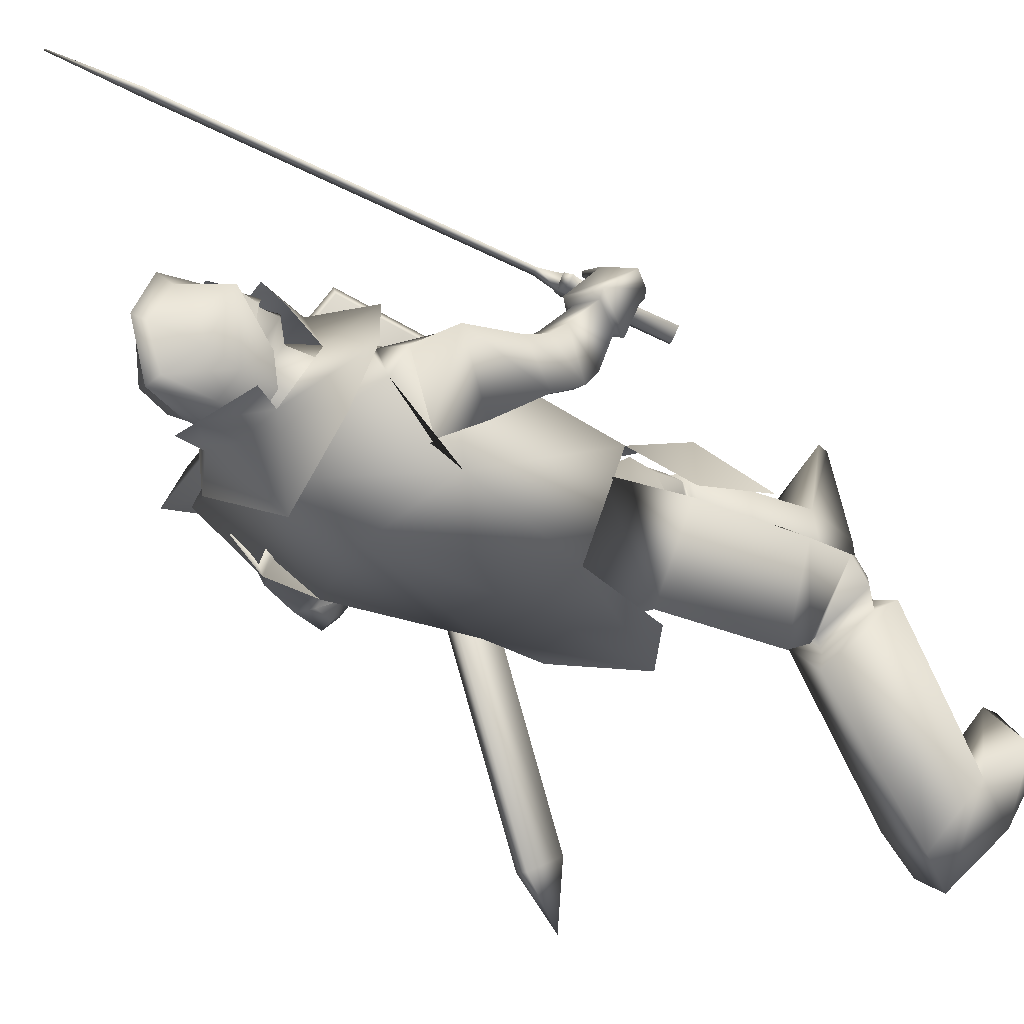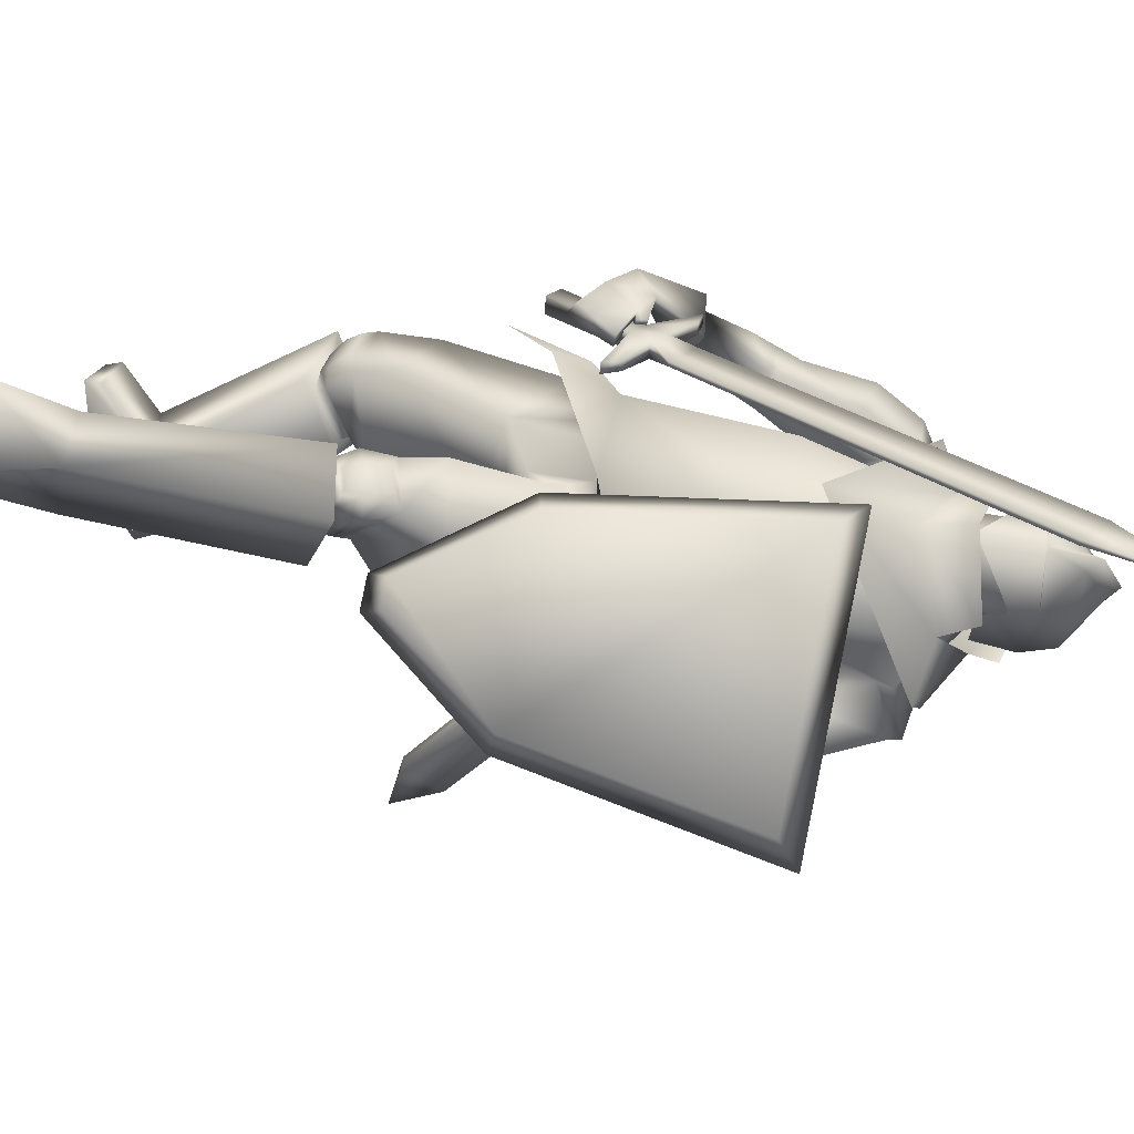
<metadata>
{"format":"obj","ext":"obj","renderer":"f3d","projection":"perspective","resolution":1024,"background":"white","views":[{"elev":-26.5,"azim":-131.6,"up":"+Z"},{"elev":65.2,"azim":99.0,"up":"+Z"}]}
</metadata>
<code>
o Knight_Cube.008
v 0.4348 -0.2378 0.223
v 0.4327 -0.2247 0.2953
v 0.1574 -0.2092 0.3943
v 0.1087 -0.2195 0.3404
v 0.515 0.1826 0.1738
v 0.5011 0.1479 0.2526
v 0.1151 0.1696 0.3915
v 0.05778 0.2084 0.3383
v 0.2404 -0.4248 0.3024
v 0.2684 -0.3908 0.3628
v 0.3097 -0.3931 0.3479
v 0.2894 -0.4275 0.2848
v -0.1703 -0.0453 0.3698
v -0.0269 -0.1625 0.4618
v -0.1607 -0.04449 0.356
v -0.01736 -0.1617 0.448
v -0.1356 -0.04896 0.3731
v -0.03044 -0.1349 0.4406
v -0.1451 -0.04977 0.3869
v -0.03998 -0.1357 0.4544
v -0.1081 -0.08758 0.416
v -0.08626 -0.1055 0.4301
v -0.09314 -0.08631 0.3943
v -0.07127 -0.1042 0.4083
v -0.1086 -0.1149 0.382
v -0.08675 -0.1328 0.396
v -0.1236 -0.1162 0.4037
v -0.1017 -0.1341 0.4177
v -0.1745 -0.2374 0.3287
v -0.1526 -0.2553 0.3427
v -0.1901 -0.2387 0.3513
v -0.1683 -0.2566 0.3653
v -0.04814 -0.07688 0.4375
v -0.0888 -0.04364 0.4114
v -0.05227 -0.07723 0.4435
v -0.09293 -0.04399 0.4174
v 0.235 0.4413 0.6627
v 0.1905 0.4778 0.6341
v 0.2304 0.441 0.6694
v 0.1859 0.4774 0.6408
v 0.2834 0.5886 0.7039
v 0.2817 0.5885 0.7064
v -0.02608 0.3732 0.1453
v 0.1038 0.3732 0.1453
v 0.03887 0.367 0.03742
v -0.03588 0.3705 0.08239
v 0.1136 0.3705 0.08239
v 0.002796 0.3726 0.052
v 0.07495 0.3726 0.052
v 0.03887 0.4477 0.2486
v 0.03887 0.4311 0.04059
v -0.04535 0.4379 0.0848
v 0.1231 0.4379 0.0848
v 0.002796 0.4403 0.05535
v 0.07495 0.4403 0.05535
v 0.03887 0.5306 0.05902
v -0.03799 0.4912 0.1032
v 0.1157 0.4912 0.1032
v 0.02444 0.5167 0.07629
v 0.0533 0.5167 0.07629
v 0.03887 0.5614 0.1588
v -0.02915 0.5027 0.1556
v 0.1069 0.5027 0.1556
v 0.02568 0.5441 0.1484
v 0.05206 0.5441 0.1484
v 0.03887 0.5259 0.2364
v -0.04226 0.4501 0.2117
v 0.12 0.4501 0.2117
v 0.02483 0.506 0.2186
v 0.05291 0.506 0.2186
v 0.03962 0.3511 0.2642
v 0.03813 0.4459 0.2554
v -0.03555 0.4077 0.2011
v 0.1133 0.4077 0.2011
v -0.038 0.4501 0.2076
v 0.1157 0.4501 0.2076
v -0.02849 0.4129 0.1226
v 0.1062 0.4129 0.1226
v -0.02979 0.4543 0.1227
v 0.1075 0.4543 0.1227
v 0.1193 0.3749 0.04885
v -0.04151 0.3749 0.04885
v 0.03887 0.3733 0.03268
v 0.1476 0.3239 0.1518
v -0.06985 0.3239 0.1518
v 0.03889 0.2772 0.2638
v 0.2021 0.3201 0.03051
v -0.1244 0.3201 0.03055
v 0.243 0.3026 0.1256
v -0.1652 0.3026 0.1256
v 0.03887 0.2901 -0.05282
v 0.1435 0.3781 0.2004
v -0.06023 0.3804 0.199
v 0.0407 0.3525 0.2924
v 0.03887 0.1404 0.3404
v 0.1329 0.4177 0.06336
v -0.05516 0.4177 0.06336
v 0.03887 0.4438 0.03811
v 0.1756 0.1903 0.0682
v -0.1044 0.2104 0.1126
v 0.198 0.221 -0.04546
v -0.1598 0.2131 0.01019
v 0.2681 0.2809 0.06485
v -0.192 0.2735 0.1212
v 0.2062 0.2521 0.1104
v -0.1154 0.2688 0.15
v 0.273 -0.1314 0.2011
v -0.117 -0.1127 0.4279
v 0.2729 -0.1374 0.1973
v -0.1142 -0.1144 0.4197
v 0.2618 -0.1353 0.2046
v -0.1142 -0.1277 0.4299
v 0.2617 -0.1407 0.2009
v -0.1113 -0.1291 0.4224
v 0.2834 -0.1404 0.2217
v -0.1285 -0.1338 0.3976
v 0.2973 -0.1951 0.2045
v -0.1641 -0.1949 0.392
v 0.3098 -0.1839 0.2274
v -0.1728 -0.1774 0.4155
v 0.2847 -0.1359 0.2356
v -0.136 -0.13 0.419
v 0.2706 -0.07077 0.1167
v -0.15 -0.07572 0.2964
v 0.3166 -0.09118 0.09066
v -0.2008 -0.09532 0.2809
v 0.335 -0.05641 0.1244
v -0.2112 -0.05736 0.3146
v 0.2914 -0.05054 0.1431
v -0.1646 -0.05261 0.3245
v 0.142 -0.1688 0.1417
v -0.214 -0.2322 0.05664
v 0.07176 -0.1361 0.09789
v -0.08773 -0.1599 0.1204
v 0.2869 0.05144 -0.03178
v -0.1993 0.0244 0.136
v 0.2705 0.03342 -0.02371
v -0.1718 0.01844 0.1507
v 0.3045 -0.009349 -0.01552
v -0.2055 -0.02174 0.1683
v 0.2745 0.003685 0.001779
v -0.1722 -0.009213 0.1787
v 0.3047 0.007581 -0.03336
v -0.2084 -0.006083 0.1495
v 0.2706 0.01881 -0.01038
v -0.1701 0.004808 0.1649
v 0.1896 0.1421 0.04004
v -0.102 0.1398 0.1278
v 0.2465 0.1746 -0.04657
v -0.187 0.1303 0.06085
v 0.3072 0.1977 0.07252
v -0.2122 0.2007 0.1741
v 0.2535 0.1617 0.1022
v -0.1467 0.1824 0.195
v 0.293 -0.1378 0.2112
v -0.155 -0.1158 0.3913
v 0.3303 -0.1646 0.1808
v -0.2016 -0.1613 0.3785
v 0.3447 -0.1436 0.2003
v -0.2078 -0.1395 0.4014
v 0.3021 -0.1271 0.2253
v -0.1627 -0.1078 0.4123
v 0.2637 -0.1028 0.209
v -0.07978 -0.1534 0.4127
v 0.2394 -0.1765 0.187
v -0.117 -0.225 0.4104
v 0.258 -0.1064 0.2281
v -0.08654 -0.1503 0.4315
v 0.2418 -0.1743 0.2151
v -0.1267 -0.2089 0.4316
v 0.2484 -0.9492 0.4456
v -0.2439 -0.9492 -0.1597
v 0.1514 -0.9492 0.5242
v -0.1642 -0.9492 -0.06364
v 0.1461 -0.9224 0.5276
v -0.1596 -0.9224 -0.05926
v 0.2487 -0.921 0.4576
v -0.2466 -0.9211 -0.1479
v 0.1862 -0.8614 0.2254
v -0.1321 -0.793 -0.3232
v 0.08446 -0.8543 0.227
v -0.04739 -0.7916 -0.2668
v 0.1873 -0.8304 0.3753
v -0.1985 -0.8593 -0.2052
v 0.09122 -0.8324 0.3503
v -0.1046 -0.8497 -0.1805
v 0.1793 -0.5288 0.1575
v -0.1913 -0.5108 -0.1256
v 0.037 -0.533 0.1803
v -0.08608 -0.5552 -0.0377
v 0.1773 -0.4806 0.309
v -0.2799 -0.5873 -0.01815
v 0.05773 -0.5002 0.2952
v -0.1701 -0.6119 0.02883
v 0.1729 -0.9456 0.2184
v -0.09792 -0.872 -0.3597
v 0.09795 -0.9538 0.2351
v -0.03334 -0.8795 -0.318
v 0.11 -0.9528 0.3379
v -0.07979 -0.9389 -0.2405
v 0.2017 -0.9463 0.3494
v -0.1709 -0.9449 -0.2587
v 0.1161 -0.4121 0.2912
v -0.243 -0.5393 0.05324
v 0.07232 -0.4237 0.2828
v -0.1998 -0.5489 0.06583
v 0.1222 -0.479 0.2941
v -0.2284 -0.5854 0.006474
v 0.08885 -0.4878 0.2877
v -0.1955 -0.5927 0.01608
v 0.07238 -0.4631 0.286
v -0.1891 -0.5777 0.04102
v 0.1281 -0.4486 0.2963
v -0.2439 -0.5655 0.02456
v 0.1417 -0.4913 0.183
v -0.1853 -0.5105 -0.06707
v 0.04874 -0.5016 0.1904
v -0.1105 -0.5393 -0.01833
v 0.1573 -0.4505 0.2802
v -0.2589 -0.5499 -0.000872
v 0.04438 -0.475 0.2647
v -0.1521 -0.5755 0.03826
v 0.1407 -0.5228 0.1839
v -0.175 -0.5325 -0.08708
v 0.06482 -0.531 0.1921
v -0.1151 -0.5575 -0.04618
v 0.06923 -0.511 0.269
v -0.163 -0.5983 0.002402
v 0.1475 -0.4916 0.2821
v -0.239 -0.5807 -0.02202
v 0.1638 -0.4418 0.1205
v -0.179 -0.4523 -0.1039
v 0.02045 -0.4653 0.1404
v -0.07189 -0.5045 -0.01138
v 0.1569 -0.3359 0.248
v -0.2584 -0.4251 0.03904
v 0.03922 -0.3553 0.2637
v -0.1667 -0.4684 0.1037
v 0.1334 -0.4776 0.1646
v -0.1722 -0.5095 -0.07505
v 0.04987 -0.486 0.1736
v -0.1068 -0.5346 -0.02799
v 0.0488 -0.422 0.2633
v -0.1716 -0.5379 0.07056
v 0.1362 -0.4003 0.2765
v -0.2557 -0.5173 0.0427
v 0.002229 -0.2229 -0.07414
v 0.1224 -0.2678 0.004446
v -0.1084 -0.2531 -0.07544
v -0.01021 -0.2927 -0.02521
v 0.01415 -0.3221 0.04572
v -0.03864 -0.3411 -0.01606
v -0.03002 -0.2604 0.114
v 0.008599 -0.2155 0.1619
v -0.107 -0.3025 0.1209
v 0.1016 -0.101 -0.06742
v -0.1033 -0.0838 -0.03812
v -0.01152 -0.07232 -0.05099
v 0.1385 -0.1116 0.05652
v -0.1435 -0.1211 0.08312
v -0.01865 -0.1648 0.1367
v 0.2521 -0.06991 0.119
v -0.1314 -0.07571 0.2952
v 0.3234 -0.1013 0.07835
v -0.2103 -0.1058 0.2709
v 0.2841 -0.03853 0.1597
v -0.1538 -0.03992 0.3385
v 0.3547 -0.04761 0.1286
v -0.2294 -0.04722 0.3217
v 0.2573 0.03043 0.008054
v -0.1531 0.01691 0.1796
v 0.3292 0.007074 -0.04061
v -0.2338 -0.005745 0.147
v 0.3391 0.06224 0.02533
v -0.2289 0.0564 0.2069
v 0.2901 0.0613 0.05045
v -0.1761 0.05237 0.2248
v 0.2626 0.006278 0.02682
v -0.1558 -0.005563 0.2009
v 0.3295 -0.02522 -0.009359
v -0.2295 -0.03576 0.1801
v 0.2943 0.03587 0.06743
v -0.1781 0.02843 0.2442
v 0.3416 0.02713 0.05087
v -0.228 0.02119 0.2373
v 0.2507 0.03792 0.01897
v -0.1478 0.03501 0.1721
v 0.3011 0.07993 -0.04206
v -0.2206 0.0453 0.1209
v 0.2928 0.04552 0.06688
v -0.1742 0.06128 0.2244
v 0.3239 0.0934 0.04217
v -0.219 0.09302 0.1951
v 0.1731 -0.2373 0.2353
v -0.2799 -0.3317 0.07019
v 0.06976 -0.1389 0.2132
v -0.1976 -0.2533 0.1592
v 0.1776 -0.1411 0.1444
v -0.2491 -0.2041 0.05287
v -0.006518 -0.12 -0.08363
v -0.02 -0.163 0.1554
v 0.1175 -0.1214 -0.08456
v -0.1217 -0.1014 -0.05956
v 0.1573 -0.1385 0.1044
v -0.1611 -0.1507 0.1317
v 0.1298 -0.2581 -0.08221
v -0.1323 -0.2456 -0.1104
v -0.009554 -0.3486 -0.113
v 0.1459 0.3195 0.1319
v -0.06813 0.3195 0.1319
v 0.1641 0.07796 0.1872
v -0.08607 0.104 0.2262
v 0.1411 0.3222 0.03982
v -0.06331 0.3222 0.03982
v 0.1818 0.124 -0.07526
v -0.1728 0.1606 -0.01987
v 0.03887 0.3107 0.2081
v 0.04663 0.1012 0.2491
v 0.03887 0.3226 -0.008727
v 0.005213 0.1893 -0.07264
v 0.2212 0.276 0.1296
v -0.1407 0.2987 0.1267
v 0.1616 0.1728 0.09449
v -0.0836 0.1973 0.1362
v 0.2556 0.3003 0.03956
v -0.1786 0.2957 0.07013
v 0.2015 0.211 -0.05951
v -0.1678 0.2025 0.000412
v 0.03887 0.3523 0.05662
v 0.08844 0.378 0.1153
v -0.01069 0.378 0.1153
v 0.03887 0.4346 0.05215
v 0.1082 0.4093 0.1204
v -0.0305 0.4093 0.1204
v 0.1103 0.4878 0.1089
v -0.03259 0.4878 0.1089
v 0.03887 0.5238 0.1056
v 0.08751 0.3439 0.1724
v -0.009763 0.3439 0.1724
v 0.03887 0.3253 0.1935
v 0.08885 0.4624 0.2153
v -0.0111 0.4624 0.2153
v 0.03887 0.4759 0.2301
v 0.09658 0.3479 0.2059
v -0.01883 0.3596 0.2065
v 0.03887 0.3181 0.2529
v 0.2619 -0.3407 -0.3538
v 0.2864 -0.341 -0.3489
v 0.2779 -0.4068 -0.311
v 0.2533 -0.4065 -0.3159
v 0.165 -0.0378 0.1503
v 0.1895 -0.03815 0.1553
v 0.181 -0.104 0.1932
v 0.1564 -0.1036 0.1882
v 0.2917 -0.429 -0.4253
f 5 8 7
f 5 7 6
f 1 5 6
f 1 6 2
f 2 6 7
f 2 7 3
f 3 7 8
f 3 8 4
f 5 1 4
f 5 4 8
f 3 4 9
f 3 9 10
f 4 1 12
f 4 12 9
f 1 2 11
f 1 11 12
f 2 3 10
f 2 10 11
f 12 11 10
f 12 10 9
f 15 13 19
f 15 19 17
f 20 14 16
f 20 16 18
f 13 15 25
f 13 25 27
f 26 16 14
f 26 14 28
f 19 13 27
f 19 27 21
f 28 14 20
f 28 20 22
f 23 25 15
f 23 15 17
f 16 26 24
f 16 24 18
f 21 23 17
f 21 17 19
f 18 24 22
f 18 22 20
f 31 27 25
f 31 25 29
f 26 28 32
f 26 32 30
f 25 26 30
f 25 30 29
f 29 30 32
f 29 32 31
f 27 31 32
f 27 32 28
f 21 27 28
f 21 28 22
f 23 24 26
f 23 26 25
f 24 23 34
f 24 34 33
f 21 22 35
f 21 35 36
f 22 24 33
f 22 33 35
f 23 21 36
f 23 36 34
f 33 34 38
f 33 38 37
f 36 35 39
f 36 39 40
f 35 33 37
f 35 37 39
f 34 36 40
f 34 40 38
f 37 38 41
f 39 42 40
f 42 41 38
f 42 38 40
f 42 39 37
f 42 37 41
f 43 67 52
f 43 52 46
f 53 68 44
f 53 44 47
f 48 54 51
f 48 51 45
f 51 55 49
f 51 49 45
f 46 52 54
f 46 54 48
f 55 53 47
f 55 47 49
f 57 52 67
f 57 67 62
f 68 53 58
f 68 58 63
f 50 66 69
f 50 69 67
f 70 66 50
f 70 50 68
f 54 59 56
f 54 56 51
f 56 60 55
f 56 55 51
f 52 57 59
f 52 59 54
f 60 58 53
f 60 53 55
f 59 64 61
f 59 61 56
f 61 65 60
f 61 60 56
f 57 62 64
f 57 64 59
f 65 63 58
f 65 58 60
f 64 69 66
f 64 66 61
f 66 70 65
f 66 65 61
f 62 67 69
f 62 69 64
f 70 68 63
f 70 63 65
f 73 71 72
f 73 72 75
f 72 71 74
f 72 74 76
f 75 79 77
f 75 77 73
f 78 80 76
f 78 76 74
f 81 84 89
f 81 89 87
f 90 85 82
f 90 82 88
f 81 87 91
f 81 91 83
f 91 88 82
f 91 82 83
f 86 84 92
f 86 92 94
f 93 85 86
f 93 86 94
f 84 86 95
f 84 95 89
f 95 86 85
f 95 85 90
f 81 83 98
f 81 98 96
f 98 83 82
f 98 82 97
f 327 101 99
f 327 99 323
f 100 102 328
f 100 328 324
f 323 99 105
f 323 105 321
f 106 100 324
f 106 324 322
f 325 321 105
f 325 105 103
f 106 322 326
f 106 326 104
f 327 325 103
f 327 103 101
f 104 326 328
f 104 328 102
f 149 147 99
f 149 99 101
f 100 148 150
f 100 150 102
f 147 153 105
f 147 105 99
f 106 154 148
f 106 148 100
f 151 149 101
f 151 101 103
f 102 150 152
f 102 152 104
f 153 151 103
f 153 103 105
f 104 152 154
f 104 154 106
f 320 315 302
f 320 302 300
f 303 316 320
f 303 320 300
f 315 311 304
f 315 304 302
f 305 312 316
f 305 316 303
f 318 301 304
f 318 304 311
f 305 301 318
f 305 318 312
f 302 256 258
f 302 258 300
f 258 257 303
f 258 303 300
f 304 259 256
f 304 256 302
f 257 260 305
f 257 305 303
f 304 133 259
f 260 134 305
f 304 301 261
f 304 261 133
f 261 301 305
f 261 305 134
f 308 300 302
f 308 302 306
f 303 300 308
f 303 308 307
f 304 301 296
f 304 296 298
f 297 301 305
f 297 305 299
f 109 113 111
f 109 111 107
f 112 114 110
f 112 110 108
f 161 155 109
f 161 109 107
f 110 156 162
f 110 162 108
f 121 161 107
f 121 107 111
f 108 162 122
f 108 122 112
f 155 115 113
f 155 113 109
f 114 116 156
f 114 156 110
f 115 121 111
f 115 111 113
f 112 122 116
f 112 116 114
f 117 165 163
f 117 163 115
f 164 166 118
f 164 118 116
f 157 117 115
f 157 115 155
f 116 118 158
f 116 158 156
f 115 163 167
f 115 167 121
f 168 164 116
f 168 116 122
f 119 169 165
f 119 165 117
f 166 170 120
f 166 120 118
f 159 119 117
f 159 117 157
f 118 120 160
f 118 160 158
f 121 167 169
f 121 169 119
f 170 168 122
f 170 122 120
f 161 121 119
f 161 119 159
f 120 122 162
f 120 162 160
f 266 262 155
f 266 155 161
f 156 263 267
f 156 267 162
f 125 264 262
f 125 262 123
f 263 265 126
f 263 126 124
f 280 125 123
f 280 123 278
f 124 126 281
f 124 281 279
f 123 262 266
f 123 266 129
f 267 263 124
f 267 124 130
f 278 123 129
f 278 129 282
f 130 124 279
f 130 279 283
f 127 268 264
f 127 264 125
f 265 269 128
f 265 128 126
f 284 127 125
f 284 125 280
f 126 128 285
f 126 285 281
f 129 266 268
f 129 268 127
f 269 267 130
f 269 130 128
f 282 129 127
f 282 127 284
f 128 130 283
f 128 283 285
f 248 131 235
f 248 235 231
f 236 132 249
f 236 249 232
f 259 131 248
f 259 248 256
f 249 132 260
f 249 260 257
f 259 133 254
f 259 254 131
f 255 134 260
f 255 260 132
f 254 237 235
f 254 235 131
f 236 238 255
f 236 255 132
f 261 253 254
f 261 254 133
f 255 253 261
f 255 261 134
f 143 139 141
f 143 141 145
f 142 140 144
f 142 144 146
f 135 143 145
f 135 145 137
f 146 144 136
f 146 136 138
f 286 288 135
f 286 135 137
f 136 289 287
f 136 287 138
f 280 278 141
f 280 141 139
f 142 279 281
f 142 281 140
f 288 272 143
f 288 143 135
f 144 273 289
f 144 289 136
f 272 280 139
f 272 139 143
f 140 281 273
f 140 273 144
f 278 270 145
f 278 145 141
f 146 271 279
f 146 279 142
f 270 286 137
f 270 137 145
f 138 287 271
f 138 271 146
f 284 280 272
f 284 272 274
f 273 281 285
f 273 285 275
f 292 274 272
f 292 272 288
f 273 275 293
f 273 293 289
f 149 288 286
f 149 286 147
f 287 289 150
f 287 150 148
f 147 286 290
f 147 290 153
f 291 287 148
f 291 148 154
f 151 292 288
f 151 288 149
f 289 293 152
f 289 152 150
f 153 290 292
f 153 292 151
f 293 291 154
f 293 154 152
f 264 157 155
f 264 155 262
f 156 158 265
f 156 265 263
f 268 159 157
f 268 157 264
f 158 160 269
f 158 269 265
f 266 161 159
f 266 159 268
f 160 162 267
f 160 267 269
f 169 167 163
f 169 163 165
f 164 168 170
f 164 170 166
f 175 173 171
f 175 171 177
f 172 174 176
f 172 176 178
f 199 201 171
f 199 171 173
f 172 202 200
f 172 200 174
f 185 199 173
f 185 173 175
f 174 200 186
f 174 186 176
f 201 183 177
f 201 177 171
f 178 184 202
f 178 202 172
f 183 185 175
f 183 175 177
f 176 186 184
f 176 184 178
f 183 201 195
f 183 195 179
f 196 202 184
f 196 184 180
f 191 183 179
f 191 179 187
f 180 184 192
f 180 192 188
f 179 195 197
f 179 197 181
f 198 196 180
f 198 180 182
f 187 179 181
f 187 181 189
f 182 180 188
f 182 188 190
f 181 197 199
f 181 199 185
f 200 198 182
f 200 182 186
f 189 181 185
f 189 185 193
f 186 182 190
f 186 190 194
f 193 185 183
f 193 183 191
f 184 186 194
f 184 194 192
f 201 199 197
f 201 197 195
f 198 200 202
f 198 202 196
f 229 191 187
f 229 187 223
f 188 192 230
f 188 230 224
f 223 187 189
f 223 189 225
f 190 188 224
f 190 224 226
f 225 189 193
f 225 193 227
f 194 190 226
f 194 226 228
f 227 193 191
f 227 191 229
f 192 194 228
f 192 228 230
f 211 209 207
f 211 207 213
f 208 210 212
f 208 212 214
f 205 211 213
f 205 213 203
f 214 212 206
f 214 206 204
f 245 243 205
f 245 205 203
f 206 244 246
f 206 246 204
f 227 229 207
f 227 207 209
f 208 230 228
f 208 228 210
f 221 227 209
f 221 209 211
f 210 228 222
f 210 222 212
f 243 221 211
f 243 211 205
f 212 222 244
f 212 244 206
f 229 219 213
f 229 213 207
f 214 220 230
f 214 230 208
f 219 245 203
f 219 203 213
f 204 246 220
f 204 220 214
f 219 229 223
f 219 223 215
f 224 230 220
f 224 220 216
f 245 219 215
f 245 215 239
f 216 220 246
f 216 246 240
f 215 223 225
f 215 225 217
f 226 224 216
f 226 216 218
f 239 215 217
f 239 217 241
f 218 216 240
f 218 240 242
f 217 225 227
f 217 227 221
f 228 226 218
f 228 218 222
f 241 217 221
f 241 221 243
f 222 218 242
f 222 242 244
f 235 245 239
f 235 239 231
f 240 246 236
f 240 236 232
f 231 239 241
f 231 241 233
f 242 240 232
f 242 232 234
f 248 231 233
f 248 233 251
f 234 232 249
f 234 249 252
f 233 241 243
f 233 243 237
f 244 242 234
f 244 234 238
f 251 233 237
f 251 237 254
f 238 234 252
f 238 252 255
f 237 243 245
f 237 245 235
f 246 244 238
f 246 238 236
f 248 251 250
f 248 250 247
f 250 252 249
f 250 249 247
f 256 248 247
f 256 247 258
f 247 249 257
f 247 257 258
f 254 253 250
f 254 250 251
f 250 253 255
f 250 255 252
f 270 278 282
f 270 282 276
f 283 279 271
f 283 271 277
f 286 270 276
f 286 276 290
f 277 271 287
f 277 287 291
f 276 282 284
f 276 284 274
f 285 283 277
f 285 277 275
f 290 276 274
f 290 274 292
f 275 277 291
f 275 291 293
f 298 296 294
f 295 297 299
f 311 309 317
f 311 317 318
f 317 310 312
f 317 312 318
f 315 320 319
f 315 319 313
f 319 320 316
f 319 316 314
f 309 311 323
f 309 323 321
f 324 312 310
f 324 310 322
f 325 327 315
f 325 315 313
f 316 328 326
f 316 326 314
f 327 323 311
f 327 311 315
f 312 324 328
f 312 328 316
f 313 309 321
f 313 321 325
f 322 310 314
f 322 314 326
f 344 338 330
f 344 330 333
f 331 339 345
f 331 345 334
f 329 332 333
f 329 333 330
f 334 332 329
f 334 329 331
f 344 333 335
f 344 335 341
f 336 334 345
f 336 345 342
f 335 333 332
f 335 332 337
f 332 334 336
f 332 336 337
f 341 335 337
f 341 337 343
f 337 336 342
f 337 342 343
f 346 340 338
f 346 338 344
f 339 340 346
f 339 346 345
f 344 341 343
f 344 343 346
f 343 342 345
f 343 345 346
f 309 313 330
f 309 330 338
f 331 314 310
f 331 310 339
f 313 319 329
f 313 329 330
f 329 319 314
f 329 314 331
f 309 338 340
f 309 340 317
f 340 339 310
f 340 310 317
f 347 355 350
f 355 347 348
f 355 348 349
f 355 349 350
f 351 354 353
f 351 353 352
f 347 351 352
f 347 352 348
f 348 352 353
f 348 353 349
f 349 353 354
f 349 354 350
f 351 347 350
f 351 350 354

</code>
